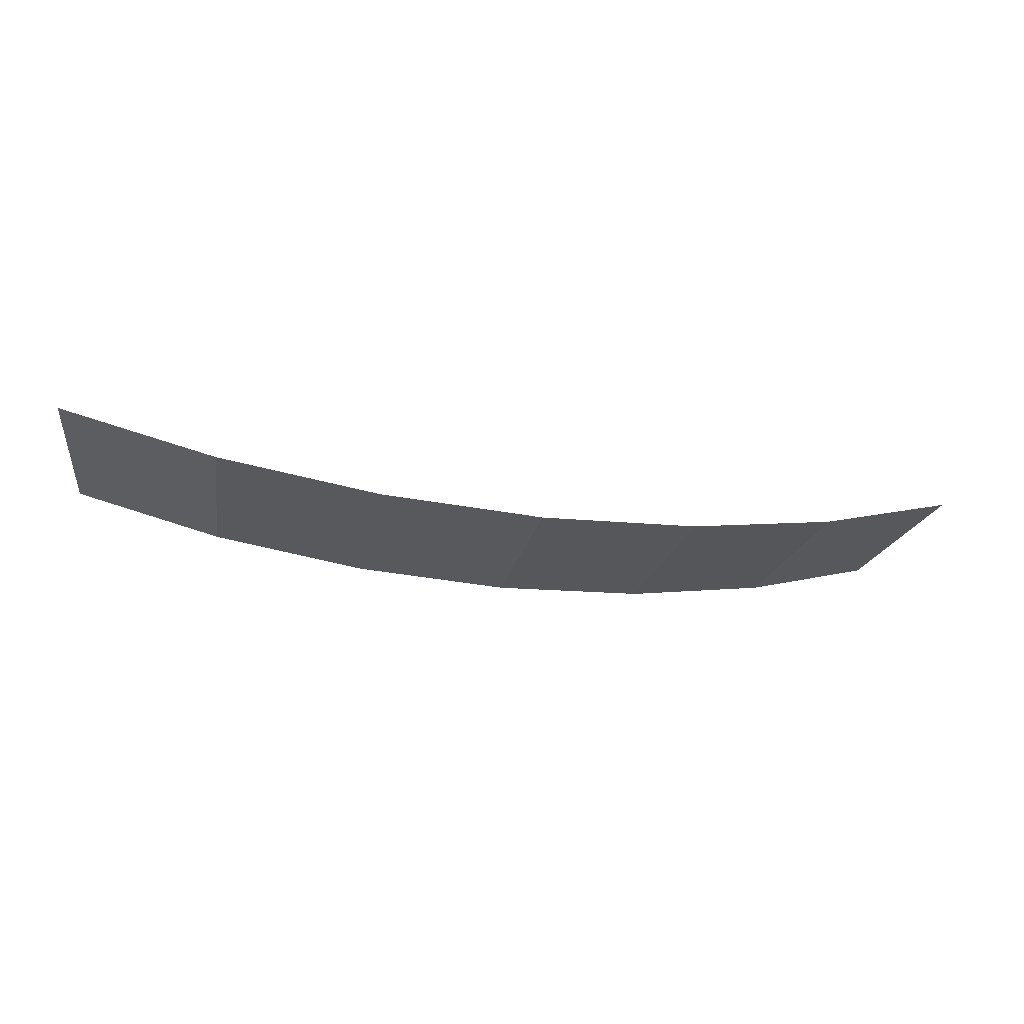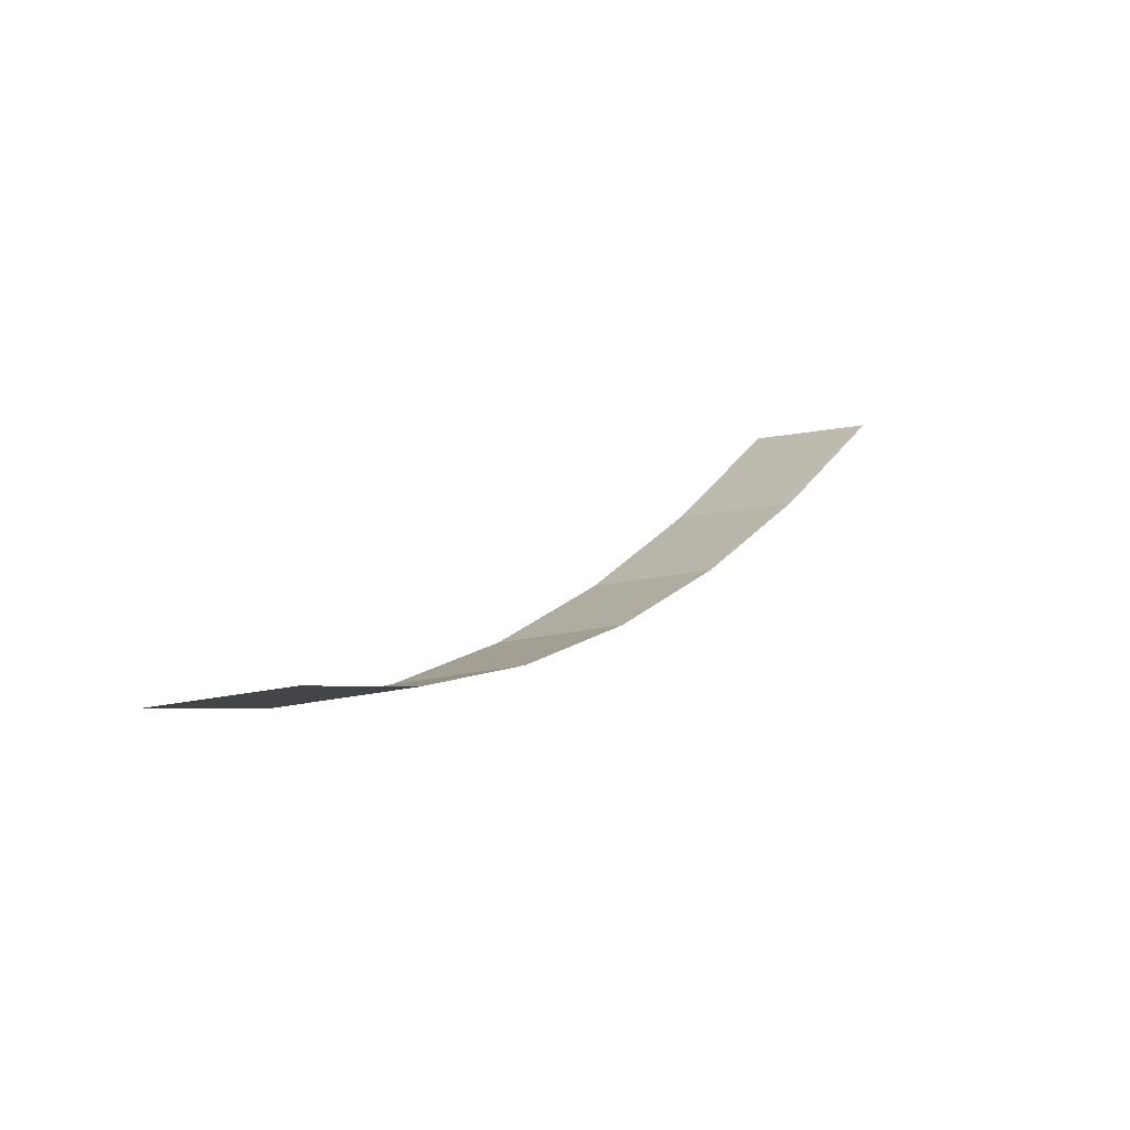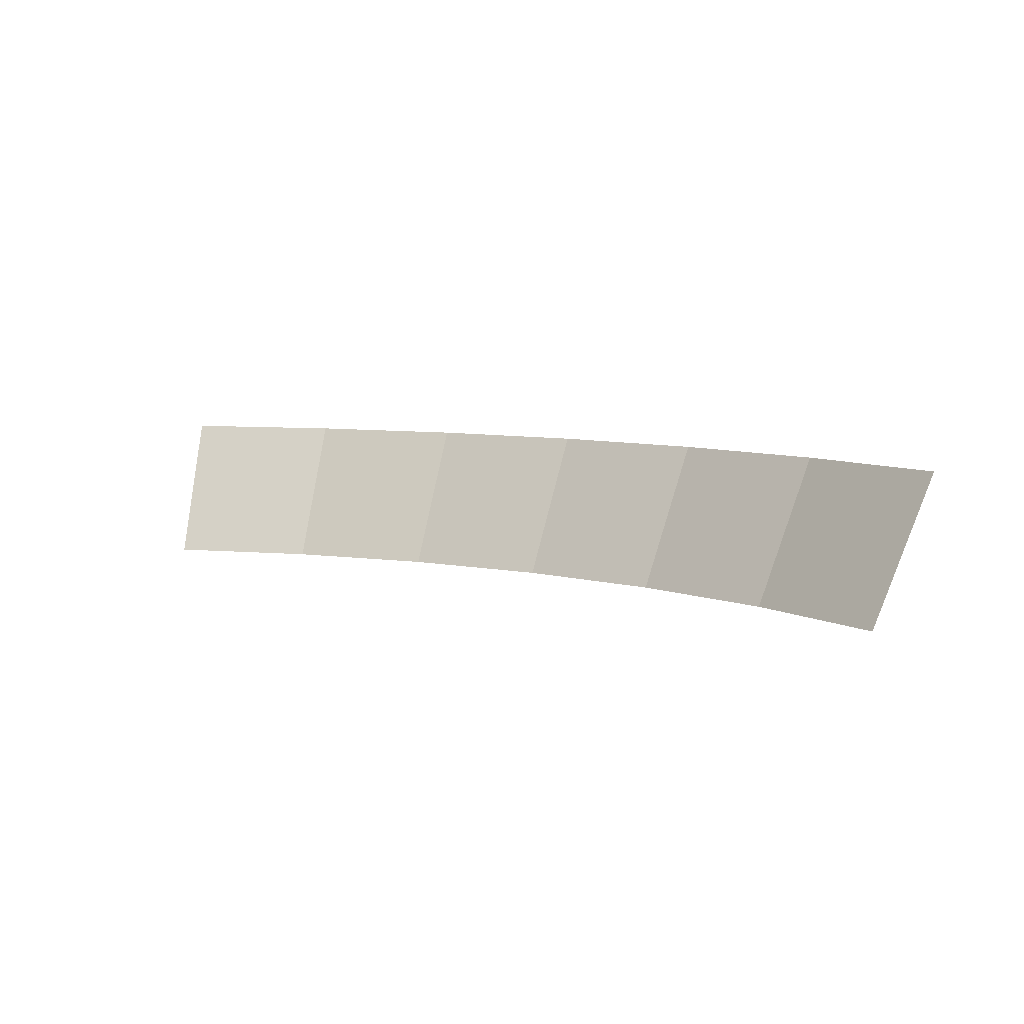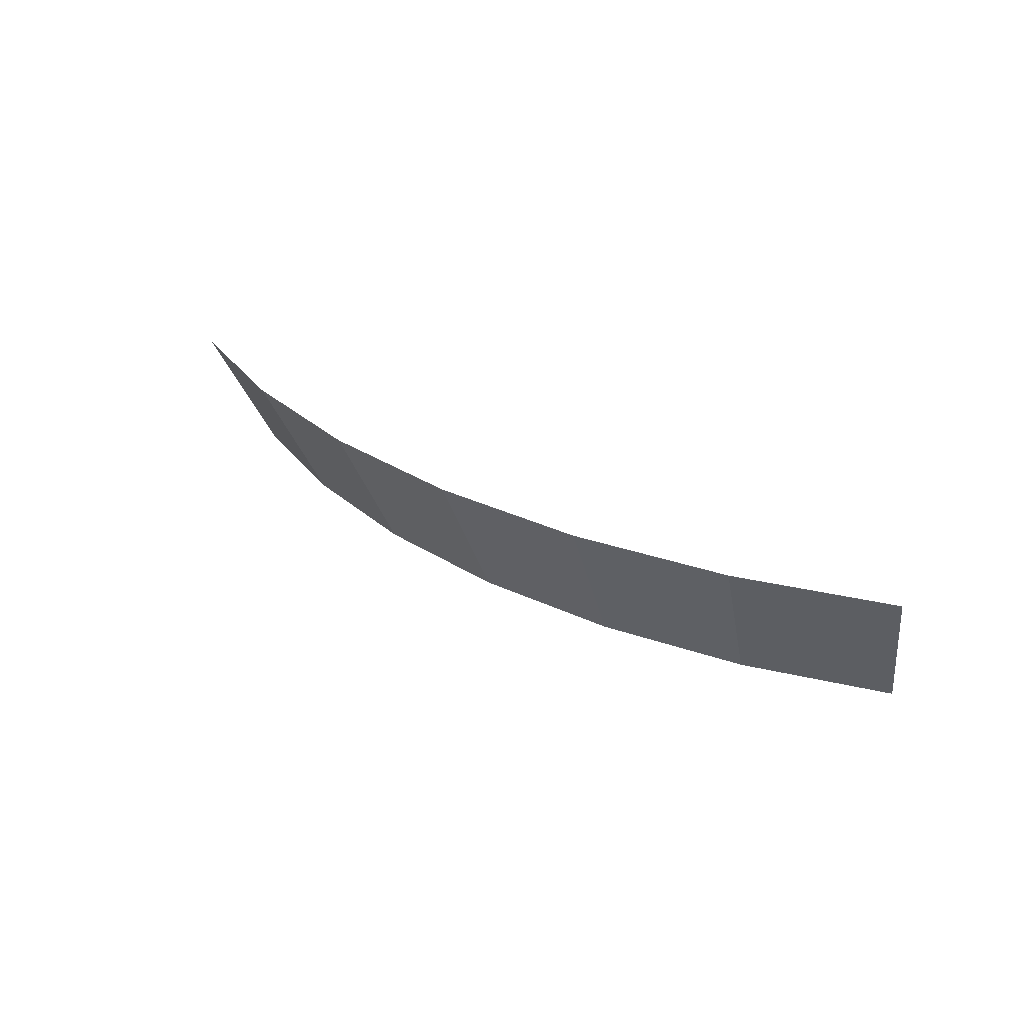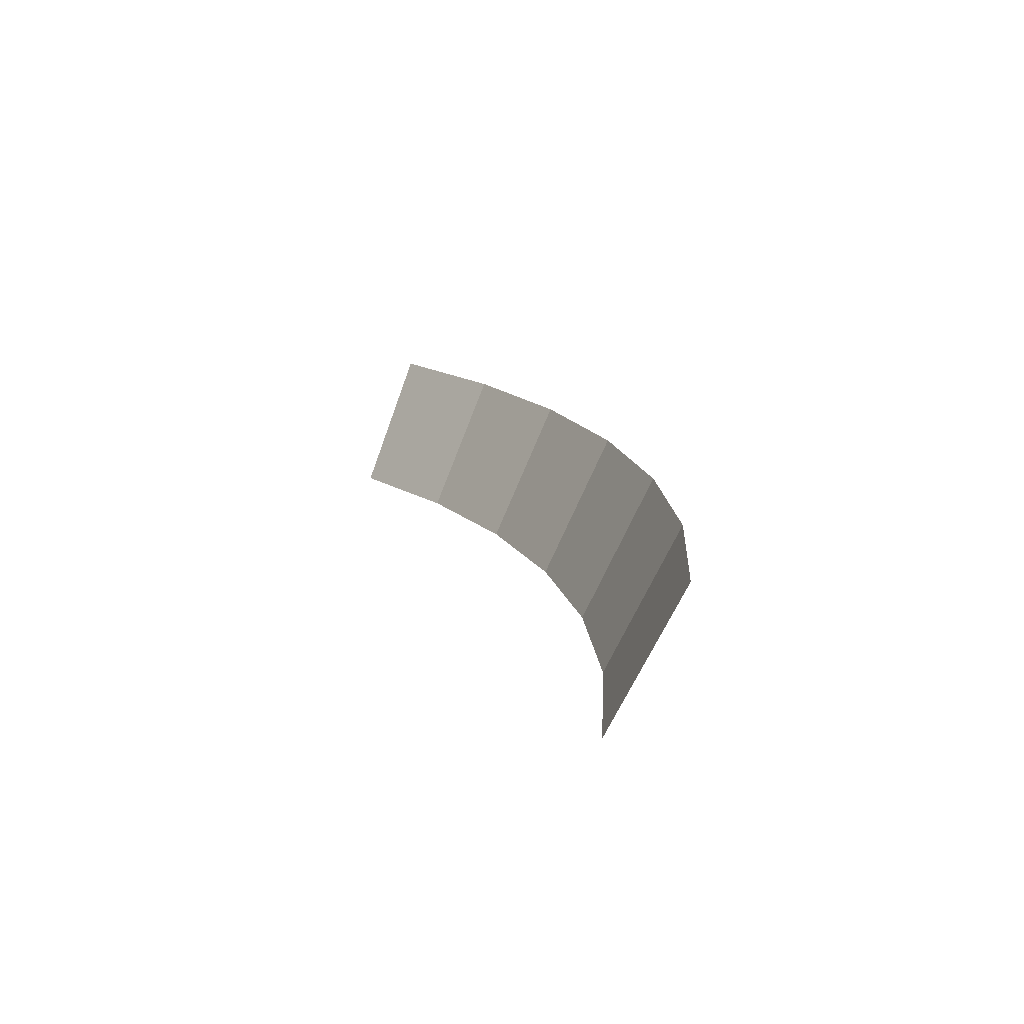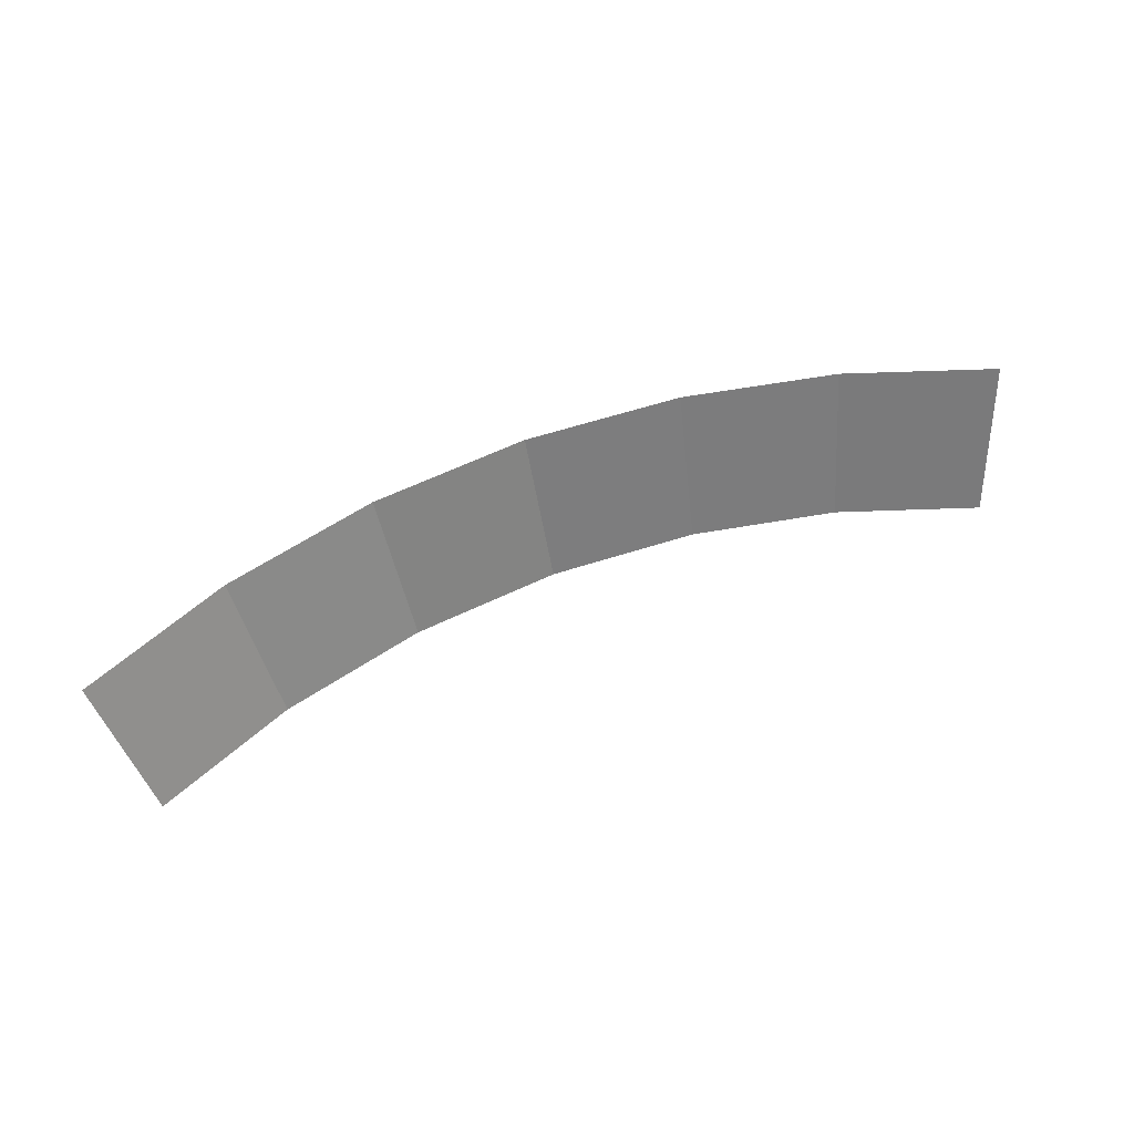
<metadata>
{"format":"obj","ext":"obj","renderer":"f3d","projection":"perspective","resolution":1024,"background":"white","views":[{"elev":-55.8,"azim":167.4,"up":"+Z"},{"elev":30.4,"azim":-52.9,"up":"+Z"},{"elev":7.4,"azim":42.8,"up":"+Y"},{"elev":28.9,"azim":-131.7,"up":"+Y"},{"elev":16.4,"azim":80.8,"up":"+Y"},{"elev":58.3,"azim":-14.5,"up":"+Y"}]}
</metadata>
<code>
o space
v 0.129 0.6523 -0.8974
v 0.121 0.5371 -0.8412
v 0.2554 0.6523 -0.8699
v 0.2394 0.5371 -0.8155
v -0 0.6523 -0.9067
v -0 0.5371 -0.8499
v 0.129 0.6523 -0.8974
v 0.121 0.5371 -0.8412
v -0.129 0.6523 -0.8974
v -0.121 0.5371 -0.8412
v -0 0.6523 -0.9067
v -0 0.5371 -0.8499
v -0.2554 0.6523 -0.8699
v -0.2394 0.5371 -0.8155
v -0.129 0.6523 -0.8974
v -0.121 0.5371 -0.8412
v -0.3766 0.6523 -0.8247
v -0.3531 0.5371 -0.7731
v -0.2554 0.6523 -0.8699
v -0.2394 0.5371 -0.8155
v -0.4902 0.6523 -0.7627
v -0.4595 0.5371 -0.715
v -0.3766 0.6523 -0.8247
v -0.3531 0.5371 -0.7731
f 4 1 2
f 8 5 6
f 12 9 10
f 16 13 14
f 18 19 17
f 24 21 22
f 4 3 1
f 8 7 5
f 12 11 9
f 16 15 13
f 18 20 19
f 24 23 21

</code>
